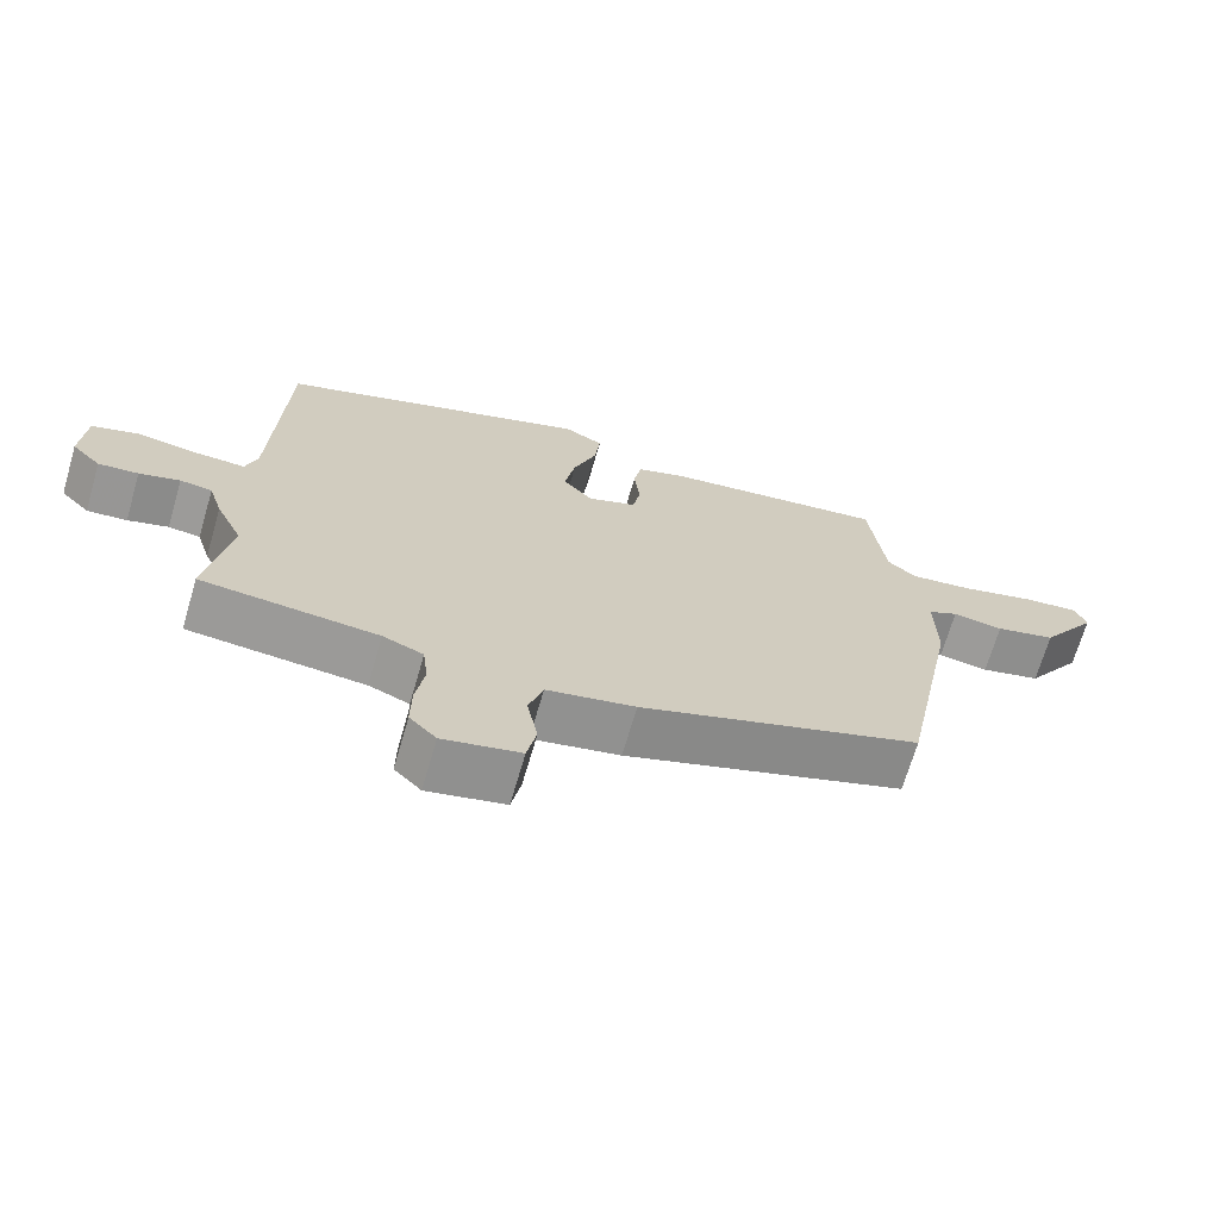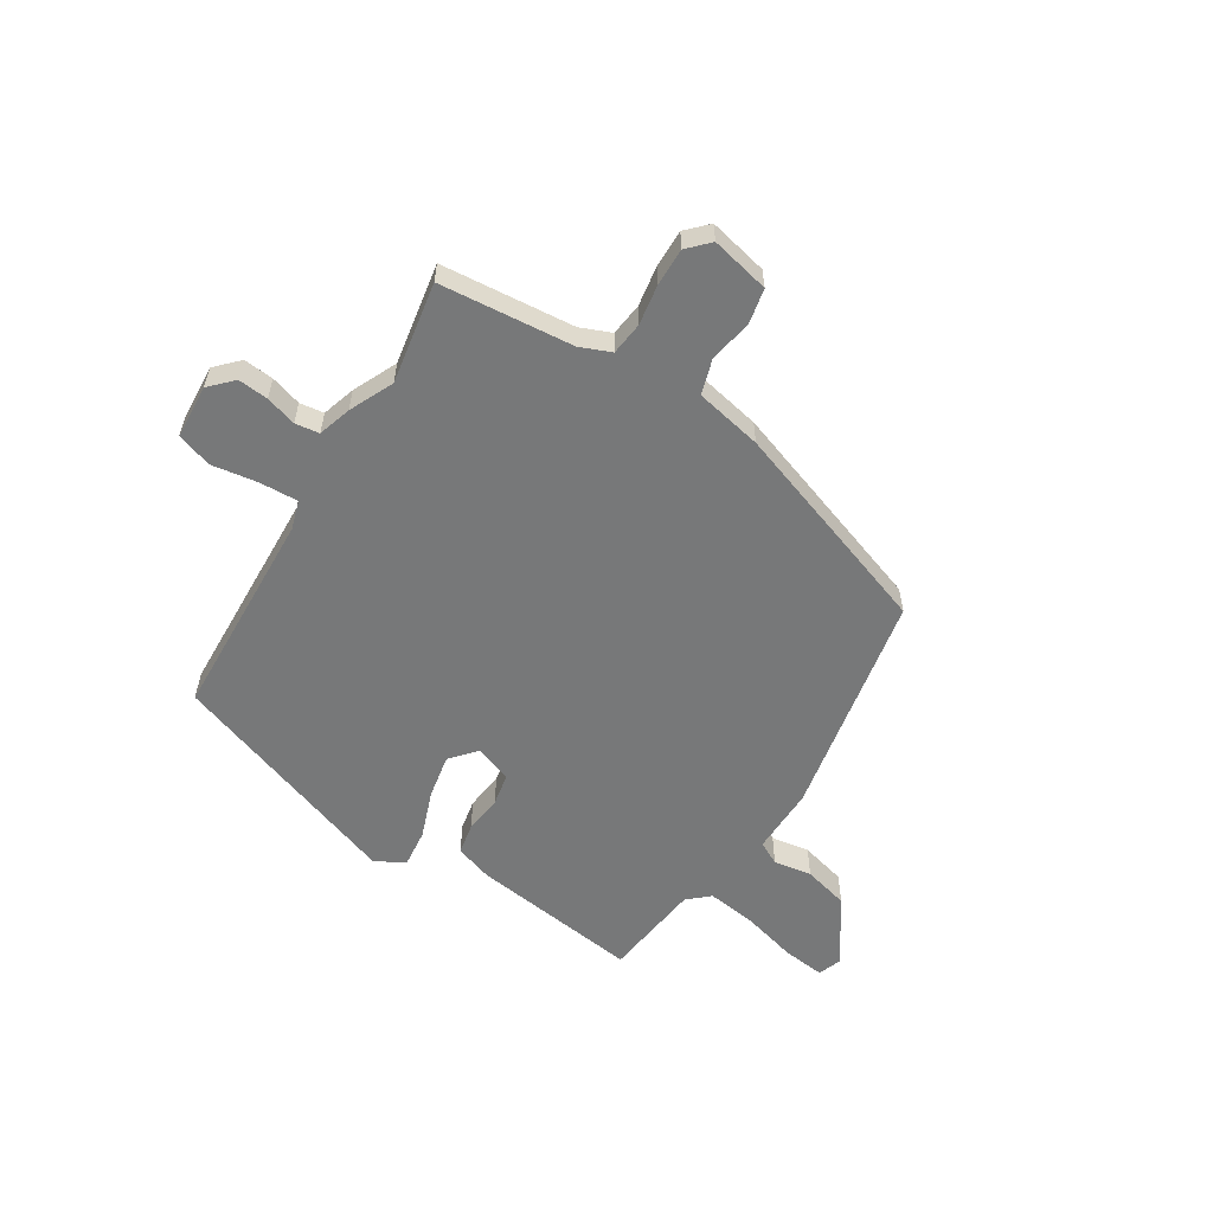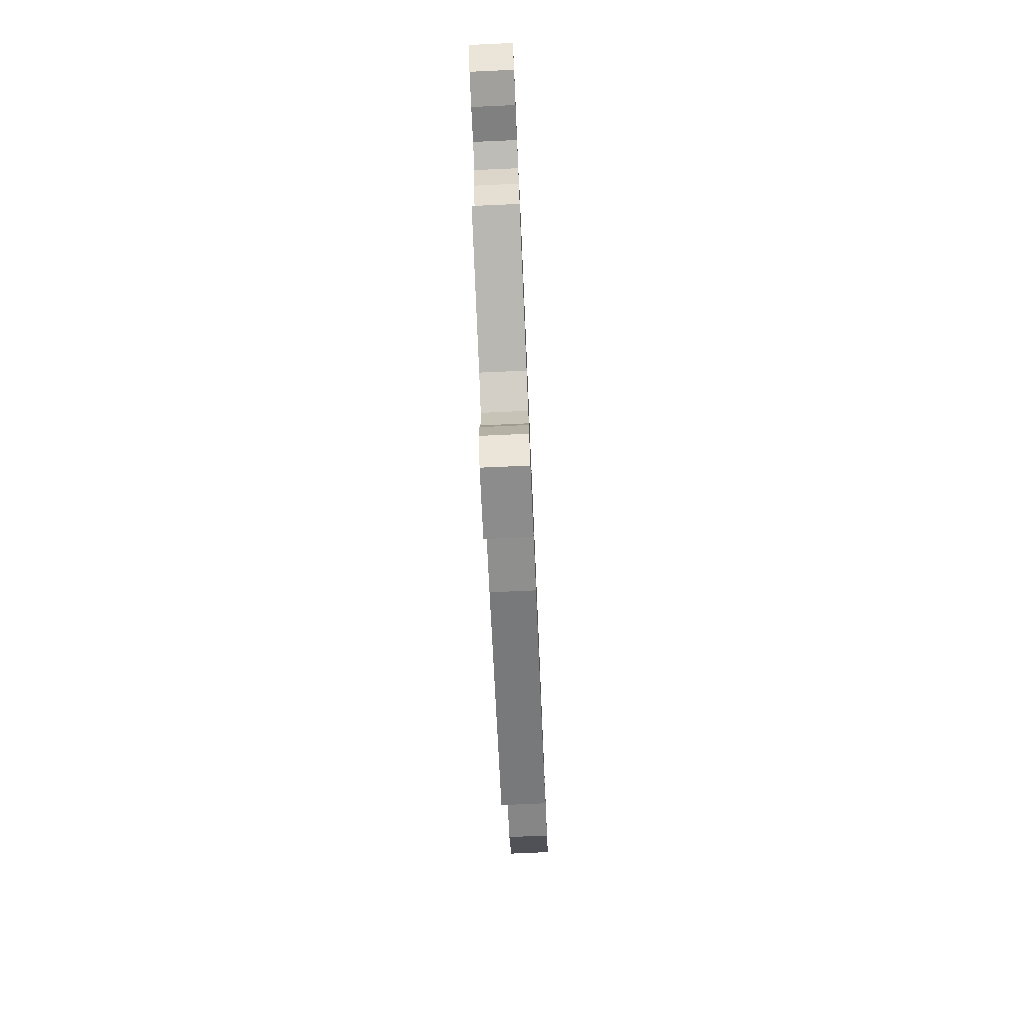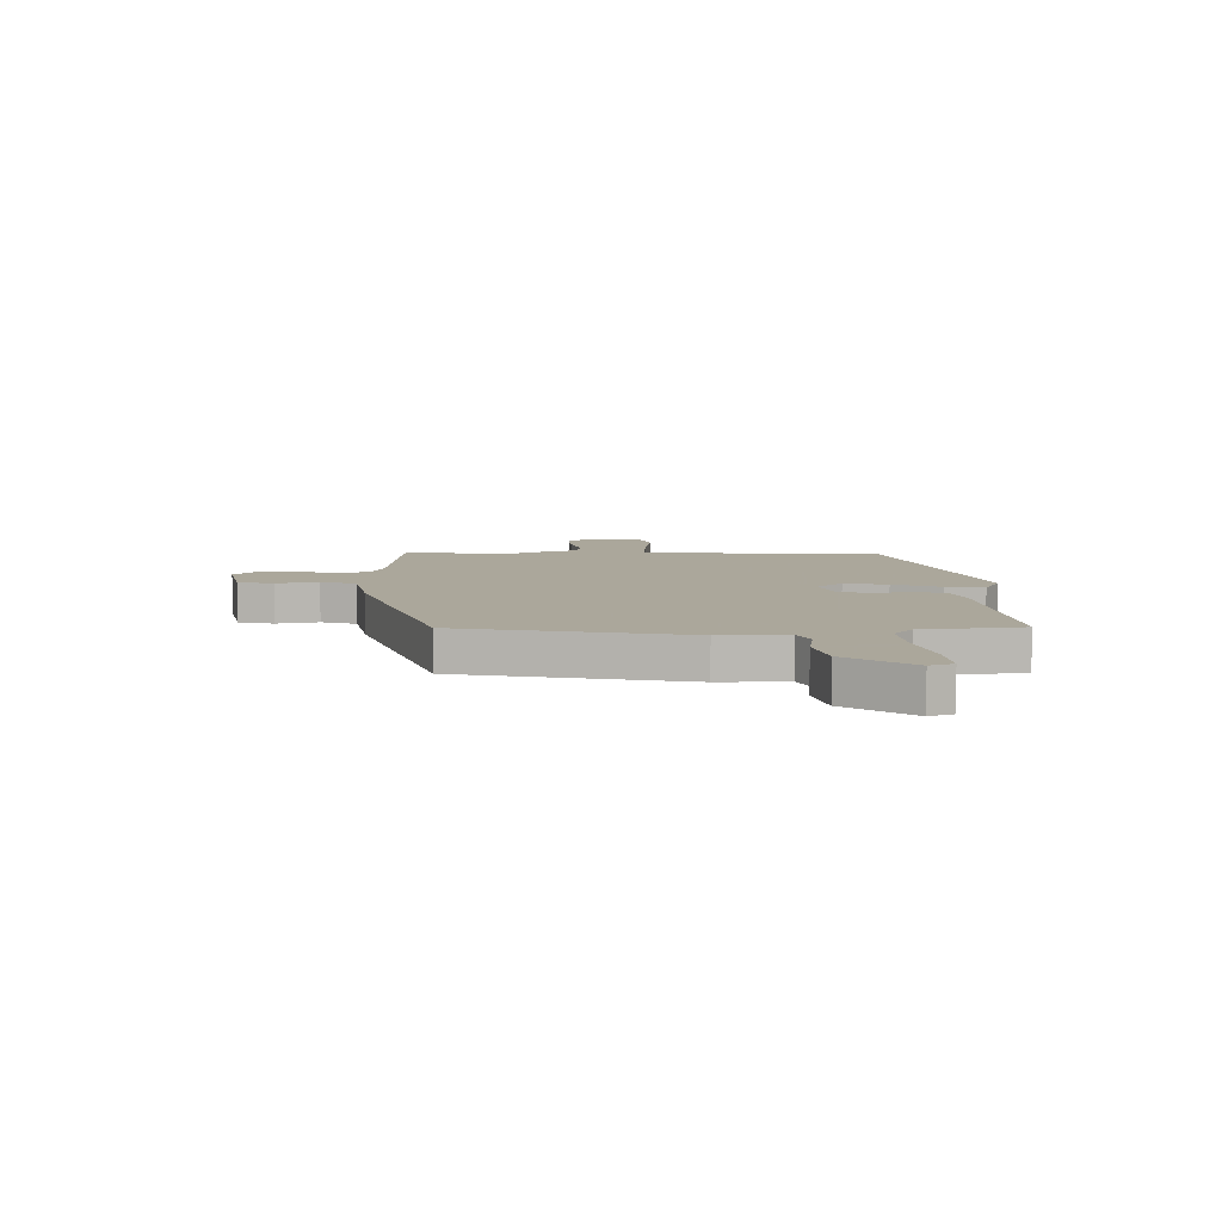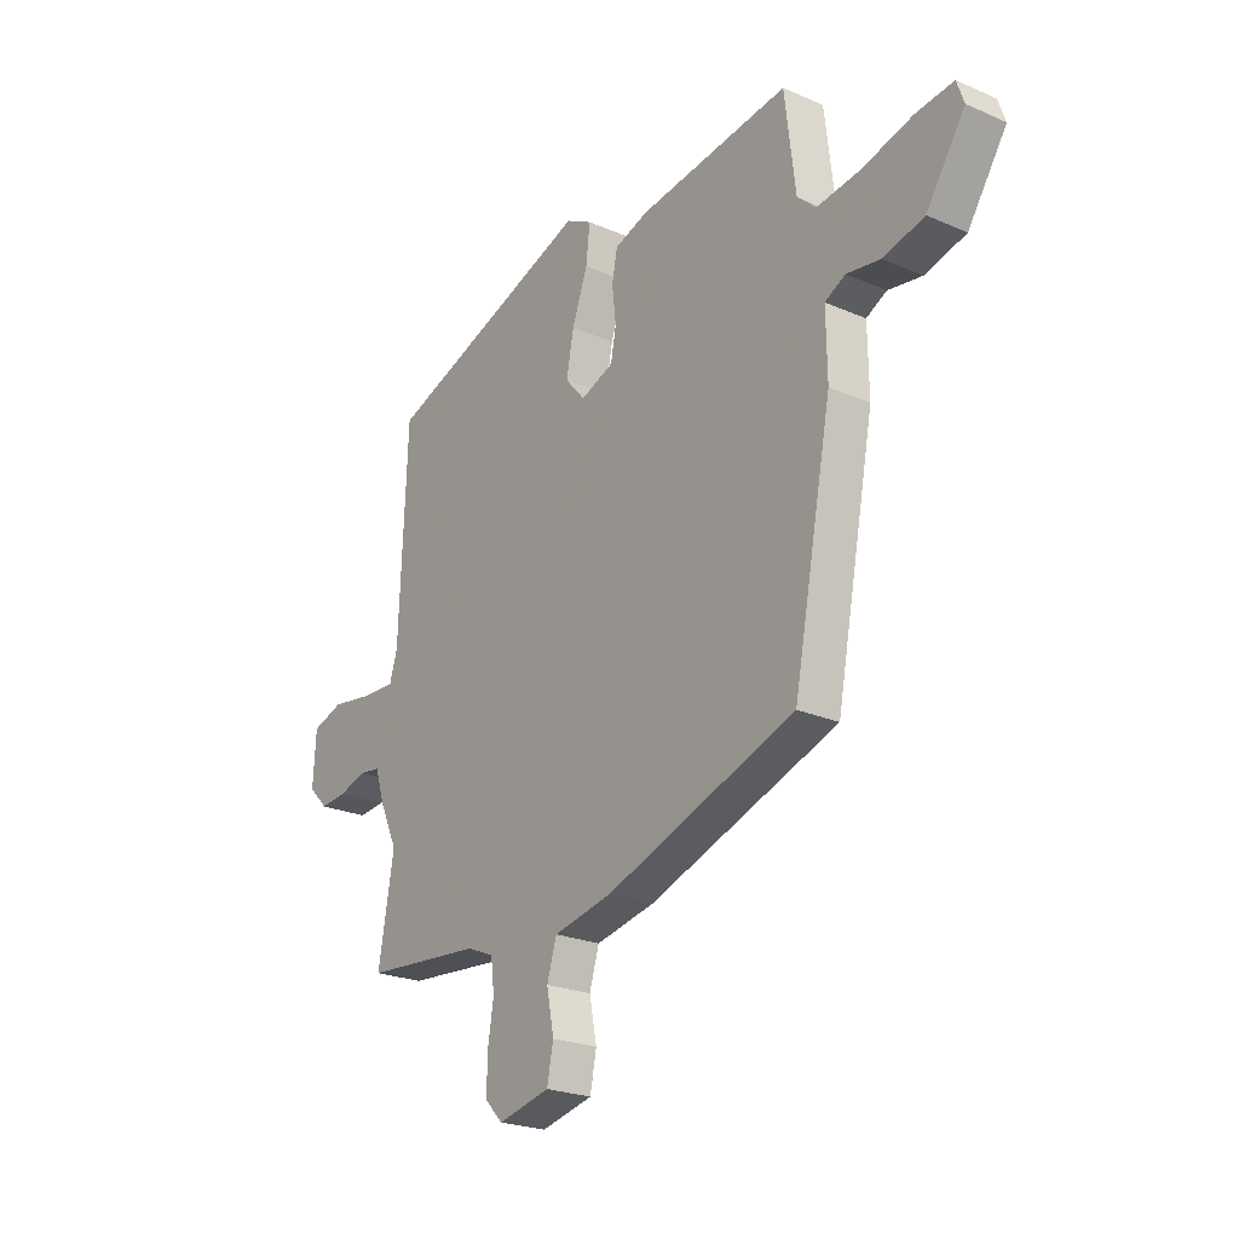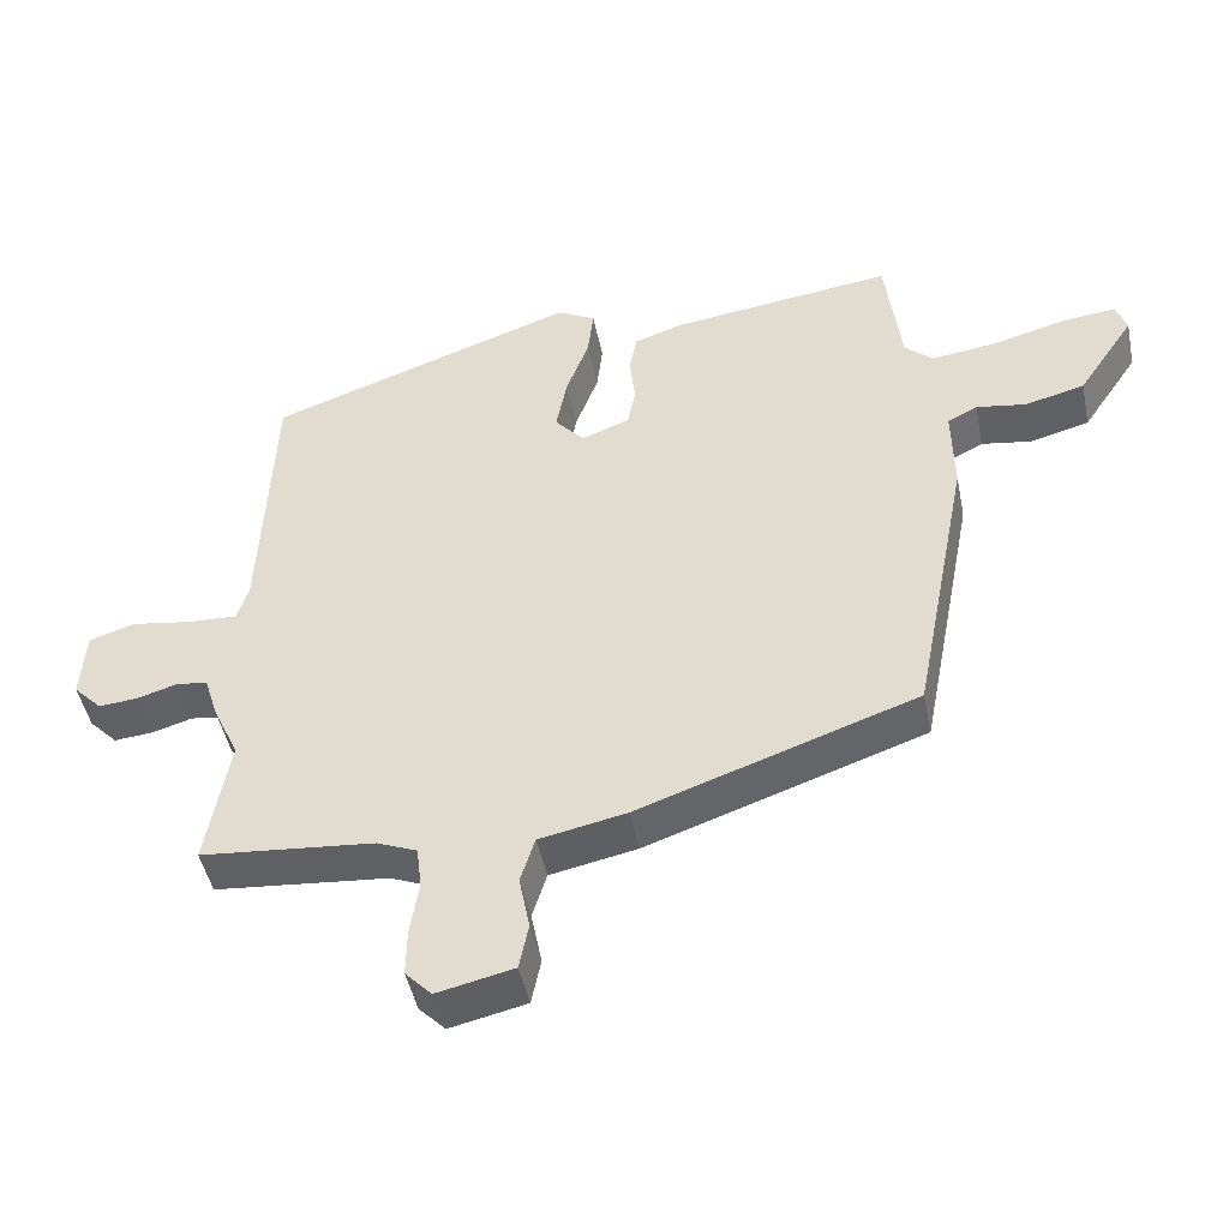
<metadata>
{"format":"obj","ext":"obj","renderer":"f3d","projection":"perspective","resolution":1024,"background":"white","views":[{"elev":-68.9,"azim":163.7,"up":"+Z"},{"elev":-57.4,"azim":148.0,"up":"+Y"},{"elev":-76.8,"azim":92.5,"up":"+Z"},{"elev":8.2,"azim":-91.0,"up":"+Y"},{"elev":-23.4,"azim":-126.2,"up":"+Z"},{"elev":-46.6,"azim":-168.6,"up":"+Z"}]}
</metadata>
<code>
v -0.466 0.07 -0.395
v -0.546 0.07 0.018
v -0.544 0.07 0.142
v -0.586 0.07 0.164
v -0.656 0.07 0.153
v -0.74 0.07 0.175
v -0.82 0.07 0.295
v -0.805 0.07 0.338
v -0.727 0.07 0.329
v -0.624 0.07 0.301
v -0.534 0.07 0.289
v -0.495 0.07 0.324
v -0.473 0.07 0.507
v -0.16 0.07 0.465
v -0.092 0.07 0.442
v -0.081 0.07 0.385
v -0.089 0.07 0.315
v -0.078 0.07 0.257
v -0.01 0.07 0.231
v 0.031 0.07 0.278
v 0.016 0.07 0.358
v -0.016 0.07 0.446
v -0.024 0.07 0.517
v 0.03 0.07 0.546
v 0.463 0.07 0.393
v 0.479 0.07 0.006
v 0.495 0.07 -0.046
v 0.564 0.07 -0.043
v 0.649 0.07 -0.03
v 0.713 0.07 -0.051
v 0.719 0.07 -0.15
v 0.679 0.07 -0.191
v 0.624 0.07 -0.186
v 0.568 0.07 -0.169
v 0.524 0.07 -0.175
v 0.505 0.07 -0.236
v 0.468 0.07 -0.316
v 0.5 0.07 -0.501
v 0.257 0.07 -0.523
v 0.201 0.07 -0.546
v 0.194 0.07 -0.606
v 0.206 0.07 -0.68
v 0.207 0.07 -0.748
v 0.17 0.07 -0.786
v 0.063 0.07 -0.762
v 0.05 0.07 -0.697
v 0.065 0.07 -0.62
v 0.045 0.07 -0.555
v -0.077 0.07 -0.53
v -0.466 0 -0.395
v -0.546 0 0.018
v -0.544 0 0.142
v -0.586 0 0.164
v -0.656 0 0.153
v -0.74 0 0.175
v -0.82 0 0.295
v -0.805 0 0.338
v -0.727 0 0.329
v -0.624 0 0.301
v -0.534 0 0.289
v -0.495 0 0.324
v -0.473 0 0.507
v -0.16 0 0.465
v -0.092 0 0.442
v -0.081 0 0.385
v -0.089 0 0.315
v -0.078 0 0.257
v -0.01 0 0.231
v 0.031 0 0.278
v 0.016 0 0.358
v -0.016 0 0.446
v -0.024 0 0.517
v 0.03 0 0.546
v 0.463 0 0.393
v 0.479 0 0.006
v 0.495 0 -0.046
v 0.564 0 -0.043
v 0.649 0 -0.03
v 0.713 0 -0.051
v 0.719 0 -0.15
v 0.679 0 -0.191
v 0.624 0 -0.186
v 0.568 0 -0.169
v 0.524 0 -0.175
v 0.505 0 -0.236
v 0.468 0 -0.316
v 0.5 0 -0.501
v 0.257 0 -0.523
v 0.201 0 -0.546
v 0.194 0 -0.606
v 0.206 0 -0.68
v 0.207 0 -0.748
v 0.17 0 -0.786
v 0.063 0 -0.762
v 0.05 0 -0.697
v 0.065 0 -0.62
v 0.045 0 -0.555
v -0.077 0 -0.53
f 1 2 3
f 49 1 3
f 48 49 3
f 45 46 47
f 44 45 47
f 43 44 47
f 42 43 47
f 41 42 47
f 40 41 47 48
f 39 40 48 3
f 37 38 39 3
f 37 3 4
f 36 37 4
f 35 36 4
f 32 33 34
f 31 32 34
f 30 31 34
f 29 30 34
f 28 29 34
f 27 28 34 35
f 26 27 35 4
f 24 25 26
f 23 24 26
f 22 23 26
f 21 22 26
f 20 21 26
f 19 20 26
f 18 19 26 4
f 15 16 17
f 14 15 17
f 13 14 17
f 12 13 17
f 18 4 5
f 17 18 5
f 12 17 5
f 11 12 5
f 8 9 10
f 7 8 10
f 6 7 10
f 5 6 10
f 5 10 11
f 52 51 50
f 52 50 98
f 52 98 97
f 96 95 94
f 96 94 93
f 96 93 92
f 96 92 91
f 96 91 90
f 97 96 90 89
f 52 97 89 88
f 52 88 87 86
f 53 52 86
f 53 86 85
f 53 85 84
f 83 82 81
f 83 81 80
f 83 80 79
f 83 79 78
f 83 78 77
f 84 83 77 76
f 53 84 76 75
f 75 74 73
f 75 73 72
f 75 72 71
f 75 71 70
f 75 70 69
f 75 69 68
f 53 75 68 67
f 66 65 64
f 66 64 63
f 66 63 62
f 66 62 61
f 54 53 67
f 54 67 66
f 54 66 61
f 54 61 60
f 59 58 57
f 59 57 56
f 59 56 55
f 59 55 54
f 60 59 54
f 1 50 51 2
f 2 51 52 3
f 3 52 53 4
f 4 53 54 5
f 5 54 55 6
f 6 55 56 7
f 7 56 57 8
f 8 57 58 9
f 9 58 59 10
f 10 59 60 11
f 11 60 61 12
f 12 61 62 13
f 13 62 63 14
f 14 63 64 15
f 15 64 65 16
f 16 65 66 17
f 17 66 67 18
f 18 67 68 19
f 19 68 69 20
f 20 69 70 21
f 21 70 71 22
f 22 71 72 23
f 23 72 73 24
f 24 73 74 25
f 25 74 75 26
f 26 75 76 27
f 27 76 77 28
f 28 77 78 29
f 29 78 79 30
f 30 79 80 31
f 31 80 81 32
f 32 81 82 33
f 33 82 83 34
f 34 83 84 35
f 35 84 85 36
f 36 85 86 37
f 37 86 87 38
f 38 87 88 39
f 39 88 89 40
f 40 89 90 41
f 41 90 91 42
f 42 91 92 43
f 43 92 93 44
f 44 93 94 45
f 45 94 95 46
f 46 95 96 47
f 47 96 97 48
f 48 97 98 49
f 49 98 50 1

</code>
